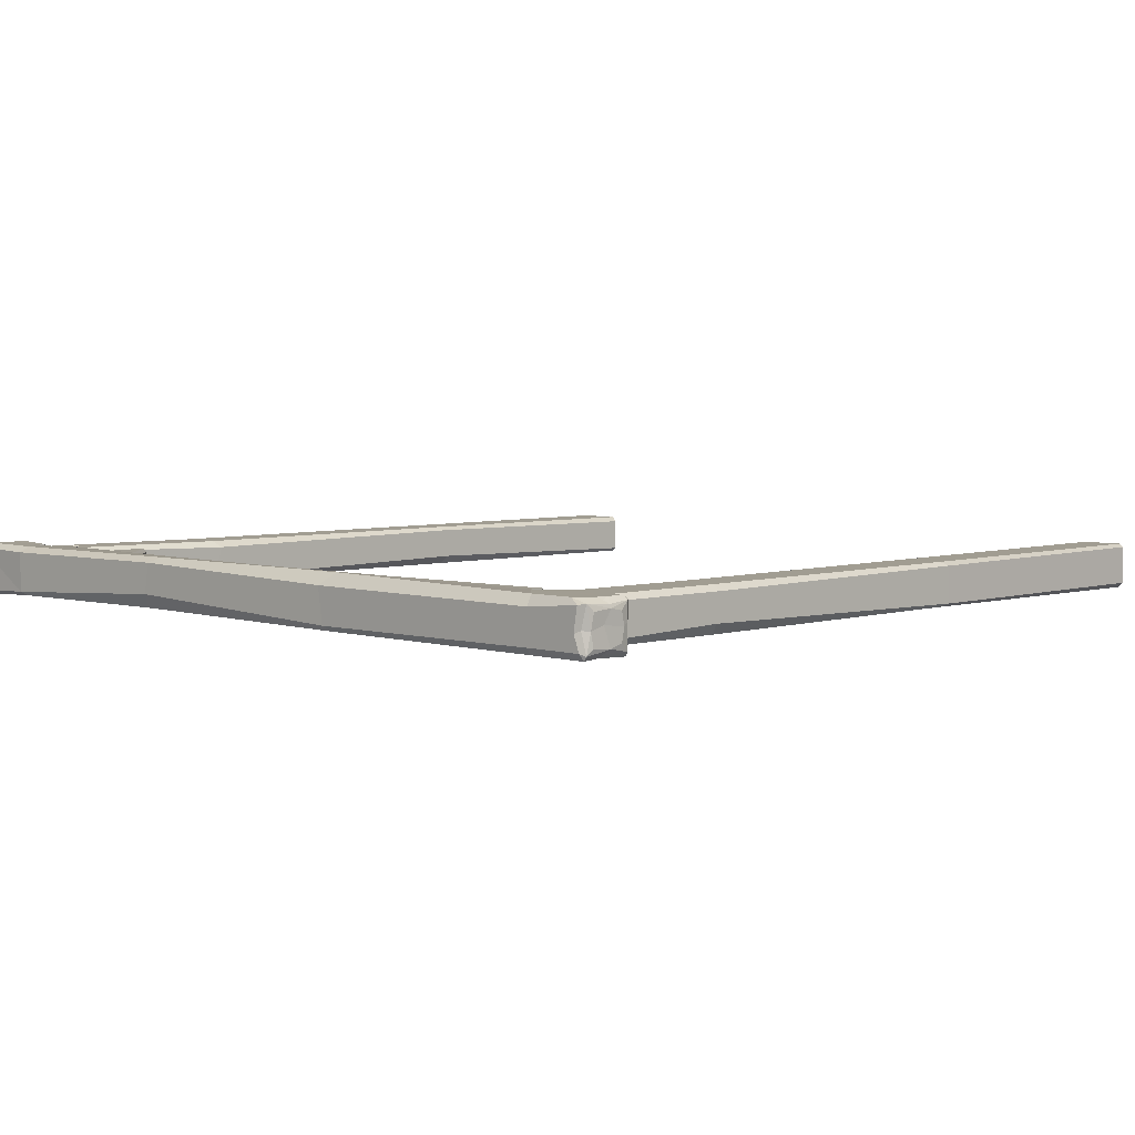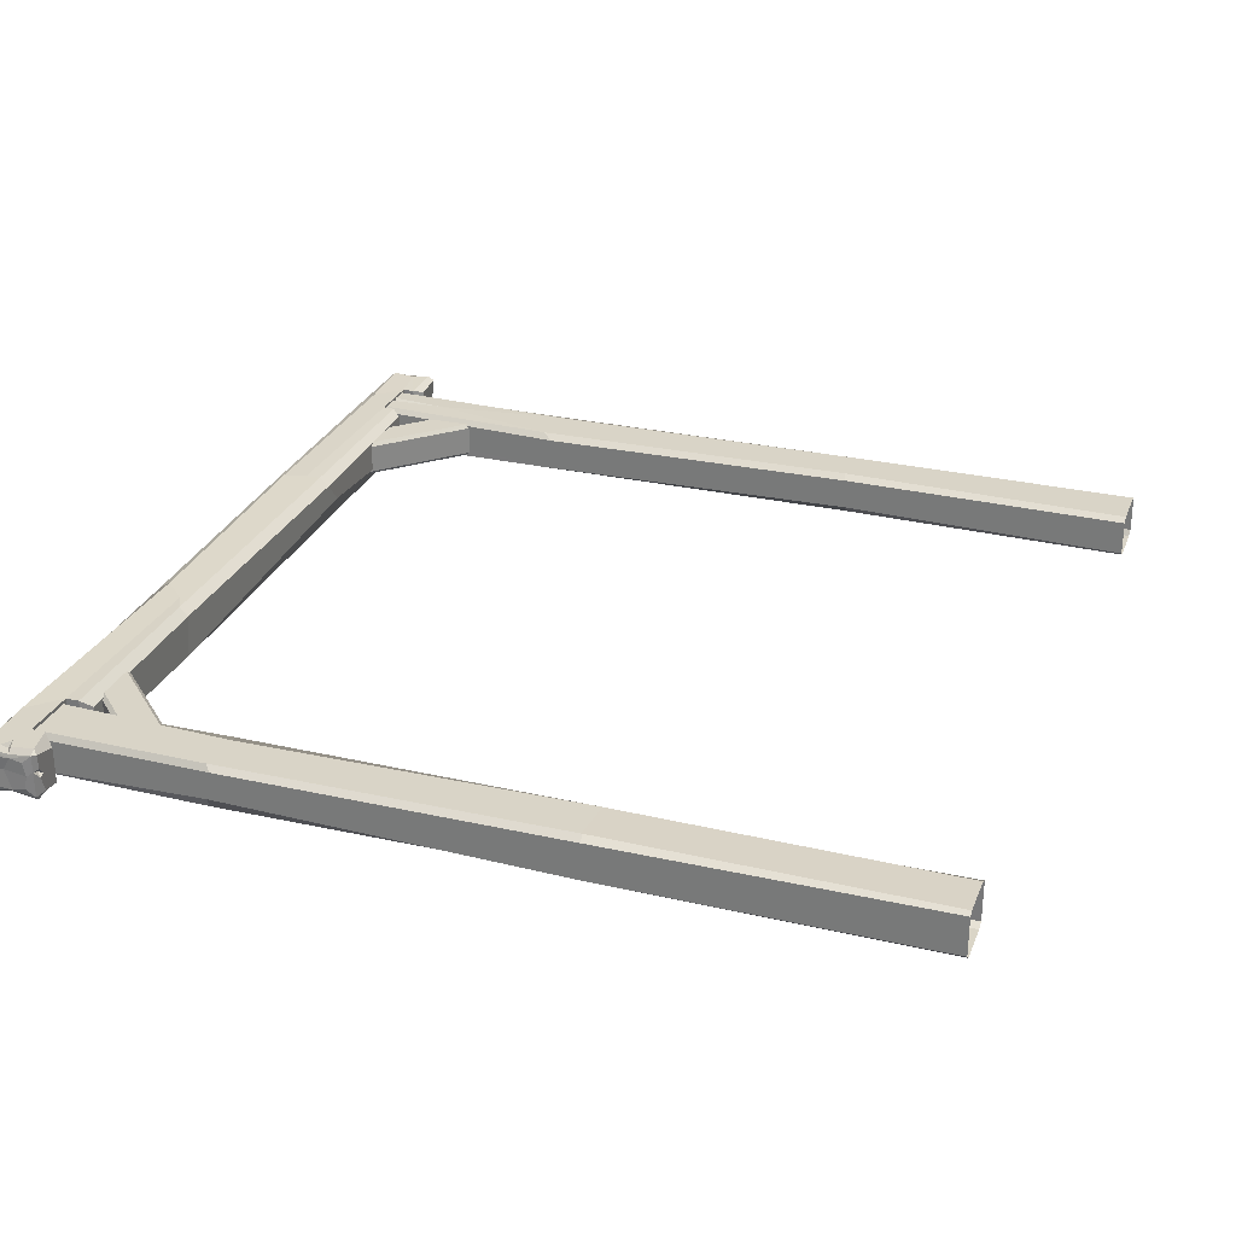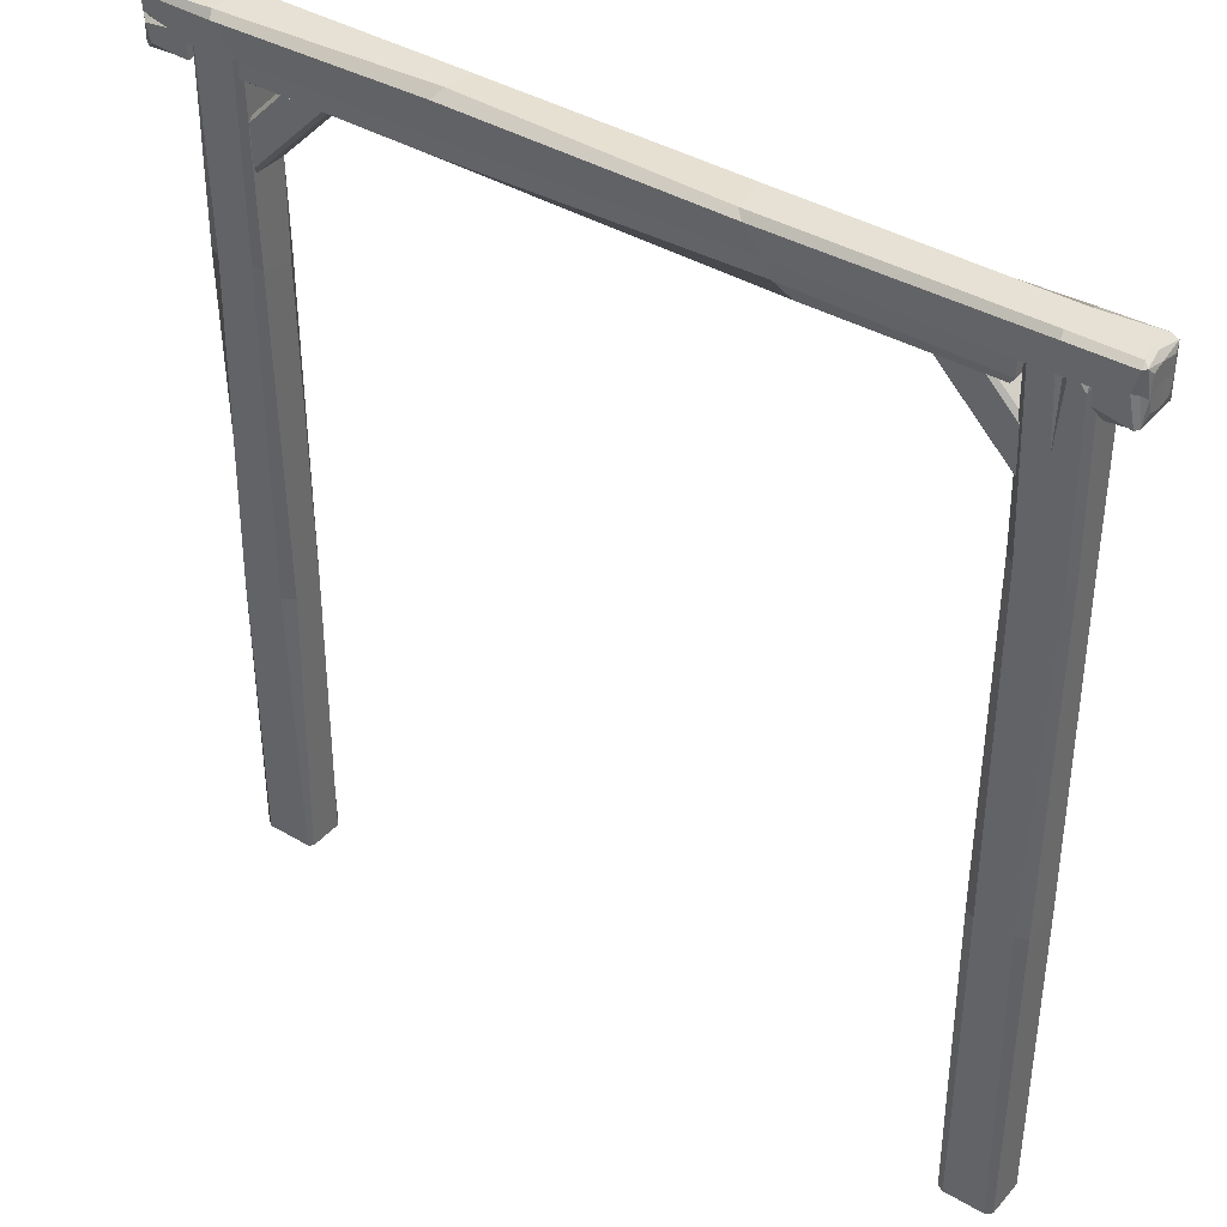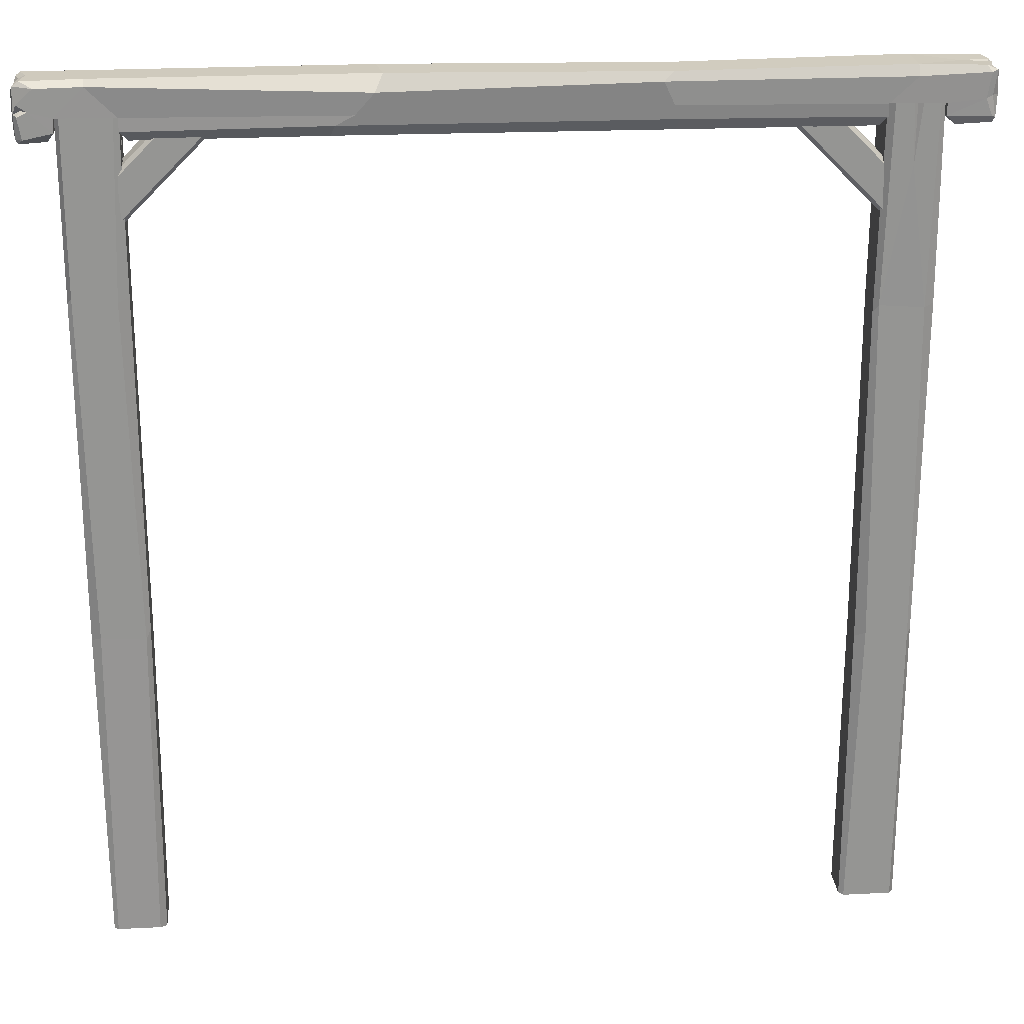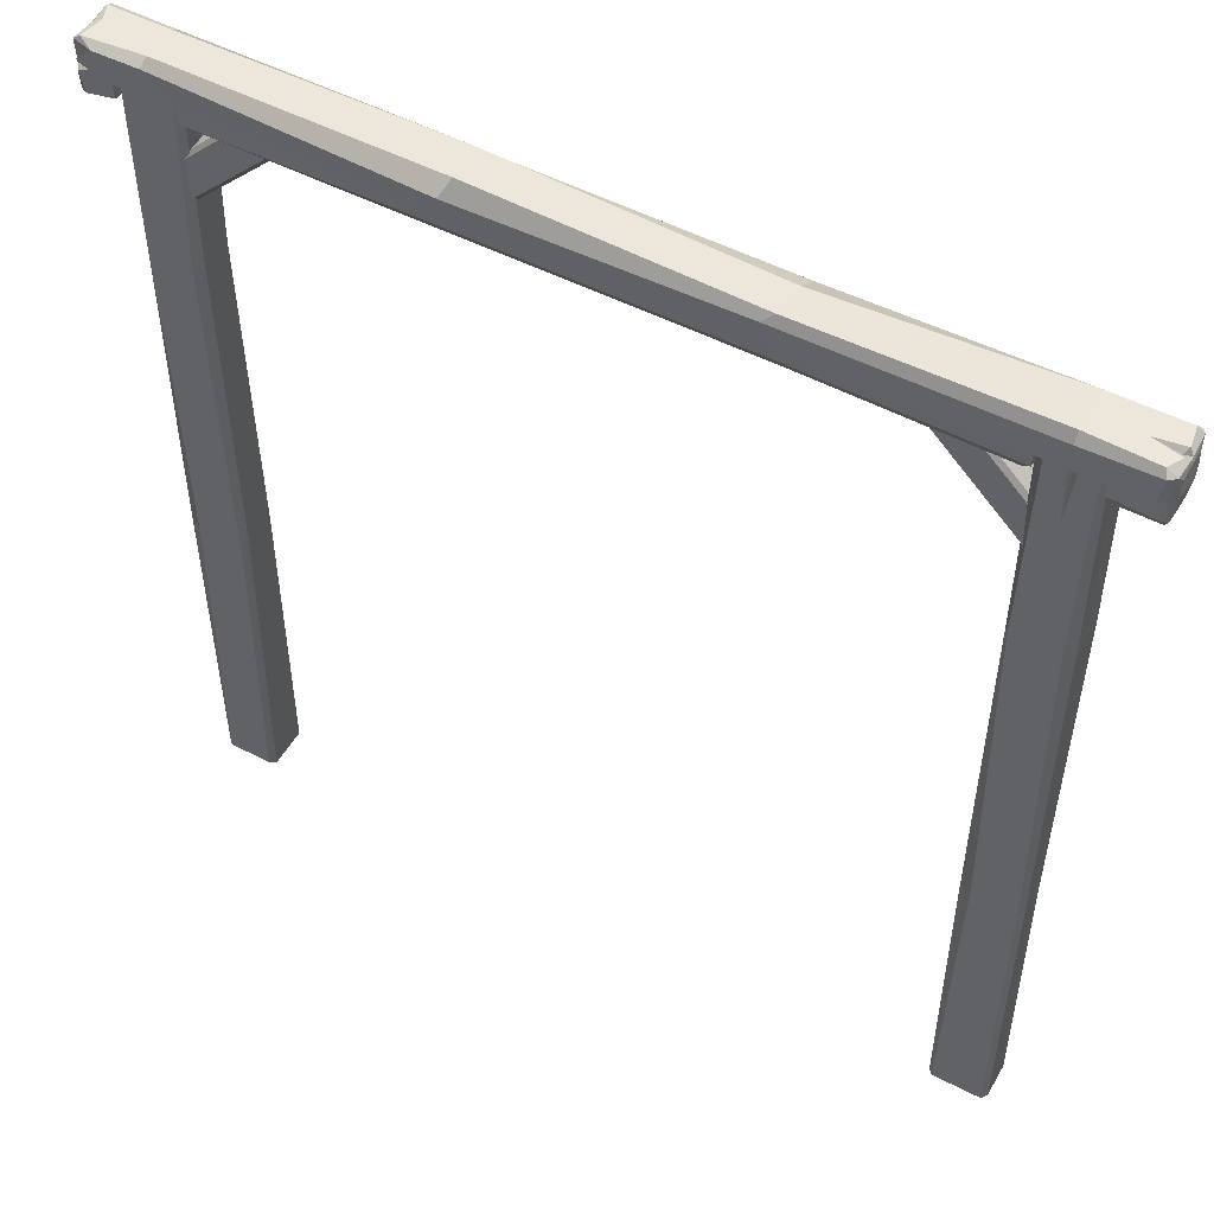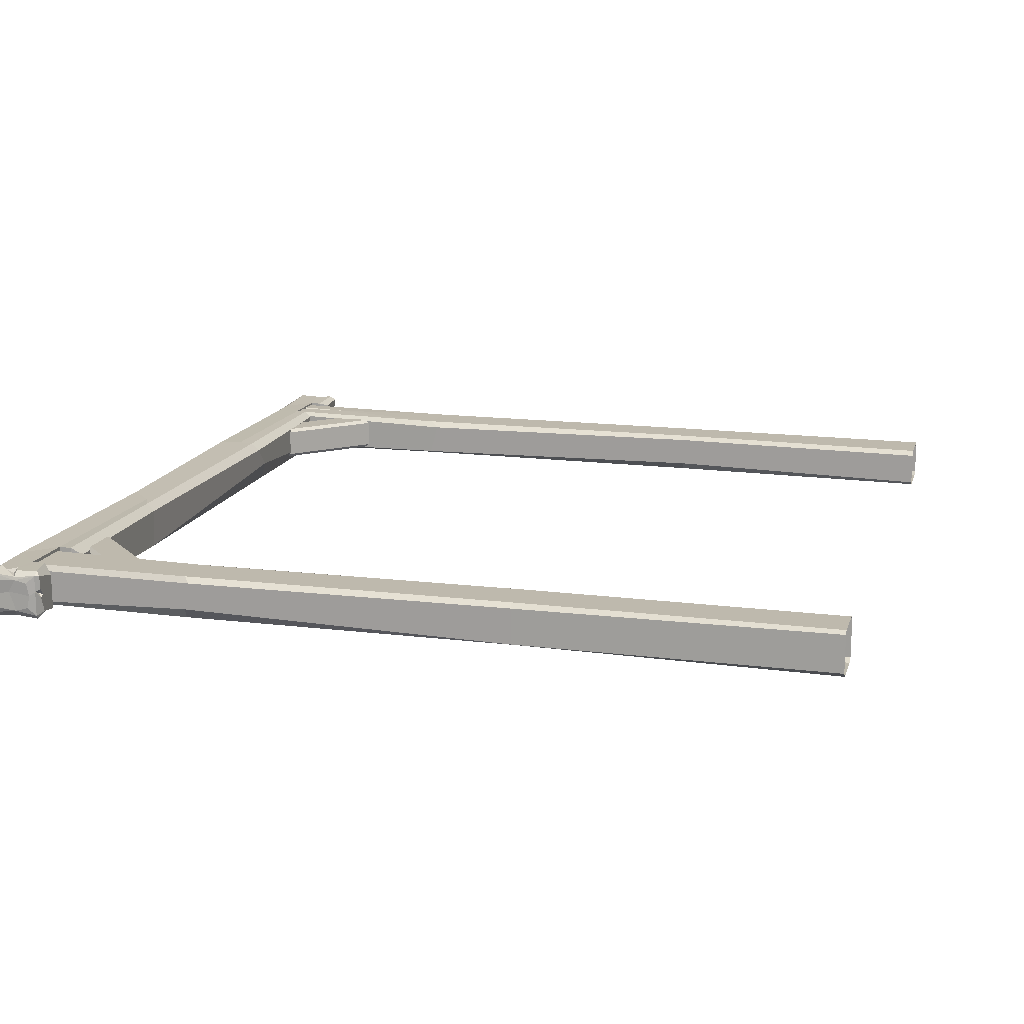
<metadata>
{"format":"obj","ext":"obj","renderer":"f3d","projection":"perspective","resolution":1024,"background":"white","views":[{"elev":4.6,"azim":-135.6,"up":"+Z"},{"elev":28.4,"azim":-70.6,"up":"+Z"},{"elev":39.2,"azim":-143.6,"up":"+Y"},{"elev":23.1,"azim":-4.9,"up":"+Y"},{"elev":51.5,"azim":29.2,"up":"+Y"},{"elev":15.3,"azim":-74.6,"up":"+Z"}]}
</metadata>
<code>
v -116 226.9 4.879
v -116 225.1 6.095
v -103.7 239.2 4.879
v -101.9 239.2 6.095
v -116.2 209.5 4.879
v -116.1 211.3 6.095
v -86.26 239.4 4.879
v -88 239.4 6.095
v -103.7 239.2 -4.85
v -101.9 239.2 -6.066
v -116 226.9 -4.85
v -116 225.1 -6.066
v -88 239.4 -6.066
v -86.26 239.4 -4.85
v -116.2 209.5 -4.85
v -116.1 211.3 -6.066
v -113.5 -29.94 -6.564
v -115.7 -29.94 -7.687
v -115.7 -29.94 7.687
v -113.5 -29.94 6.564
v -129.1 -29.94 -7.687
v -130.9 -29.94 -6.072
v -130.9 -29.94 6.564
v -129.5 -29.94 7.687
v -131.5 76.35 -6.059
v -127.9 76.35 -7.419
v -115.9 75.7 -7.182
v -112.9 76.35 -6.059
v -112.9 79.37 4.889
v -114.2 76.35 7.182
v -128.6 77.41 7.182
v -131.5 76.35 6.059
v -130.1 248.8 7.182
v -130.1 249.9 6.059
v -131.5 248.3 5.361
v -112.9 246.1 5.38
v -114.2 249.9 6.059
v -114.2 248.8 7.182
v -131.5 247.4 -5.697
v -130.1 249.9 -6.059
v -129.5 242.7 -7.182
v -114.2 247.5 -7.182
v -114.2 249.9 -6.059
v -112.9 248.8 -6.059
v -130.1 189.9 -7.182
v -131.5 189.9 -4.001
v -131.5 188.3 5.215
v -130.1 189.9 7.182
v -116.4 188.4 7.182
v -112.9 189.9 6.059
v -112.9 190 -4.256
v -116.2 189.9 -7.214
v -114.2 249.9 -1.204
v -112.9 248.2 0.8199
v -112.9 248.4 -1.928
v -112.9 225.6 0.01488
v -114.2 247 -0.355
v -117.2 250.6 3.783
v -128.1 250.6 4.395
v -116.2 250.6 0.01219
v -117.2 250.6 -3.783
v -127.9 250.6 -4.117
v -121.4 250.6 -4.539
v -128.8 250.2 0.4094
v -123.9 250.4 -0.8358
v -121.5 250.6 4.845
v -123.2 246.6 7.182
v -122.8 248.9 6.059
v -121.6 250.2 -5.505
v -121.2 248.8 -7.182
v -124.8 248.8 -7.182
v -122.6 223.3 -7.182
v -122.9 247.6 -5.994
v -131.5 245.9 0.9539
v -130.8 248.3 0.1598
v 114.7 248.8 -6.564
v 116 249.9 -6.564
v 116.9 248.3 -7.687
v 116.8 246.4 7.687
v 116 249.9 6.564
v 114.7 248.8 6.564
v 130.3 247.4 -7.687
v 130.7 249.9 -6.564
v 132.1 245.9 -6.072
v 132.1 247.5 6.564
v 130.7 249.9 6.564
v 130.7 248.8 7.687
v 132.7 181.2 -6.059
v 129 181.2 -7.419
v 117.1 181.9 -7.182
v 114.1 181.2 -6.059
v 114.1 178.2 4.889
v 115.4 181.2 7.182
v 129.7 180.2 7.182
v 132.7 181.2 6.059
v 124.8 249.9 6.564
v 122.4 248.2 7.687
v 125.7 248.4 7.687
v 123.4 225.6 7.687
v 123.8 247 6.585
v 118.8 250.6 4.098
v 118 250.6 -4.885
v 123.4 250.6 4.896
v 128 250.6 4.098
v 128.4 250.6 -4.748
v 128.9 250.6 0.6447
v 122.9 250.6 -5.448
v 123.3 250.3 0.1409
v 117.5 250.6 0.56
v 114.7 246.6 -0.8348
v 116 248.9 -0.4807
v 130 250.2 0.4771
v 132.1 248.8 0.8445
v 132.1 248.8 -2.172
v 132.1 223.3 -0.3178
v 130.6 247.6 -0.5544
v 122.2 245.9 -7.687
v 123.2 248.3 -7.112
v 131.3 -29.94 7.182
v 132.7 -29.94 5.361
v 114.1 -29.94 5.38
v 115.4 -29.94 7.182
v 132.7 -29.94 -5.697
v 130.7 -29.94 -7.182
v 115.4 -29.94 -7.182
v 114.1 -29.94 -6.059
v 131.3 67.7 -7.182
v 132.7 67.7 -4.001
v 132.7 69.25 5.215
v 131.3 67.7 7.182
v 117.6 69.14 7.182
v 114.1 67.7 6.059
v 114.1 67.58 -4.256
v 117.4 67.7 -7.214
v 146.3 238.2 7.53
v 147.2 239.5 7.53
v 145.9 240.4 8.819
v 144.3 240.3 -8.819
v 147.2 239.5 -7.53
v 146.3 238.2 -7.53
v 145.1 253.6 8.819
v 147.2 254 7.53
v 143.9 255.4 6.966
v 145.2 255.4 -7.53
v 147.2 254 -7.53
v 146.3 254 -8.819
v 123.3 256 6.654
v 123.3 252.7 8.477
v 132.3 240.6 8.239
v 135.3 237.6 6.951
v 134.6 237.6 -5.609
v 132.2 238.9 -8.239
v 123.1 253.3 -8.239
v 123.4 256 -6.829
v 147.2 248.2 -7.53
v 145.8 245.8 -8.819
v 146 249.1 -8.819
v 138 246.8 -8.819
v 144.8 247.2 -7.554
v 147.9 242.2 -4.702
v 147.9 241.5 5.605
v 147.9 246.8 -5.617
v 147.9 251.3 -4.702
v 147.9 251.7 5.447
v 147.9 252.2 -0.7397
v 147.9 246.3 6.25
v 148.8 246.7 -0.1617
v 147.9 241 -0.6425
v 144.4 238.2 0.9577
v 146.4 239.5 0.5515
v 147.5 253.4 -0.5473
v 146.3 255.4 -0.9689
v 146.3 255.4 2.492
v 137.1 255.4 0.3646
v 145.3 254 0.636
v 143.9 245.6 8.819
v 145.9 246.6 8.159
v -142 254.7 -8.239
v -142.9 254.7 -6.951
v -141.5 256 -6.151
v -139.7 237.6 -6.172
v -142.9 238.9 -6.951
v -142 238.9 -8.239
v -140.8 256 6.536
v -142.9 254.7 6.951
v -136.8 254.1 8.239
v -140.8 238.9 8.239
v -142.9 238.9 6.951
v -142 237.6 6.951
v -122.2 254.4 8.274
v -122.2 256 4.888
v -121.9 256 -6.105
v -122.3 254.5 -8.239
v -131.2 241 -8.239
v -133.8 237.6 -6.951
v -133.9 237.6 4.883
v -131.6 240.9 8.277
v -142.9 238.9 1.382
v -141.4 237.6 -0.9406
v -141.6 237.6 2.212
v -140 237.6 -0.01707
v -140.5 238.9 0.4073
v -143.5 241.9 -4.34
v -143.5 252.6 -5.043
v -143.5 240.9 -0.01398
v -143.5 241.9 4.34
v -143.5 252.5 4.724
v -143.5 246 5.207
v -143.2 253.3 -0.4697
v -143.3 248.5 0.9589
v -143.5 246.1 -5.558
v -140.1 247.8 -8.239
v -142 247.4 -6.951
v -143.1 246.2 6.315
v -142 245.8 8.239
v -142 249.4 8.239
v -138.8 247.2 8.239
v -140.9 247.4 6.877
v -139.5 256 -1.094
v -141.5 255.3 -0.1833
v -112.8 240.8 8.267
v -110.4 237.6 5.405
v -110.5 237.6 -6.612
v -112.6 240.5 -8.239
v 114.6 240.6 8.249
v 112.2 237.6 6.43
v 111.7 237.6 -5.947
v 114.6 239.5 -8.239
v 132.3 244.4 8.327
v 114.6 244.6 8.311
v -112.9 245.1 8.28
v -131.6 245.3 8.265
v -131.3 245.8 -8.239
v -112.7 245.4 -8.239
v 114.5 244.4 -8.239
v 132.1 243.9 -8.239
v -51.42 237.8 5.717
v -48.4 241.7 -8.665
v -37.29 256.1 -6.525
v -38.19 251.1 8.9
v -50.06 241.3 7.898
v -53.84 237.5 -7.236
v -39.63 253.7 -8.292
v -35.62 256.1 5.236
v -44.18 244.3 7.859
v -45.98 246.1 -8.183
v 52.1 241.1 7.679
v 56.75 237.1 -1.718
v 52.26 253.9 -7.543
v 49.99 255.4 7.08
v 50.28 245.4 8.466
v 51.02 237.4 5.35
v 56.33 238.8 -7.735
v 51.16 255.8 -3.01
v 46.85 252.7 8.856
v 56.67 244.6 -8.502
v 115.2 226.9 4.879
v 115.2 225.1 6.095
v 102.9 239.2 4.879
v 101.1 239.2 6.095
v 115.4 209.5 4.879
v 115.4 211.3 6.095
v 85.47 239.4 4.879
v 87.21 239.4 6.095
v 102.9 239.2 -4.85
v 101.1 239.2 -6.066
v 115.2 226.9 -4.85
v 115.2 225.1 -6.066
v 87.21 239.4 -6.066
v 85.47 239.4 -4.85
v 115.4 209.5 -4.85
v 115.4 211.3 -6.066
f 4 2 6 8
f 12 10 13 16
f 7 5 15 14
f 9 11 1 3
f 1 2 4 3
f 6 5 7 8
f 9 10 12 11
f 13 14 15 16
f 17 18 27 28
f 19 20 29 30
f 21 22 25 26
f 23 24 31 32
f 32 25 22 23
f 20 17 28 29
f 18 21 26 27
f 24 19 30 31
f 33 35 47 48
f 34 33 67 68
f 74 75 40 39
f 36 38 49 50
f 53 55 44 43
f 39 41 45 46
f 41 40 69 71
f 42 44 51 52
f 63 65 60 61
f 45 72 52
f 48 67 33
f 56 51 44 55
f 47 74 39 46
f 33 34 35
f 36 37 38
f 39 40 41
f 42 43 44
f 46 45 26 25
f 32 47 46 25
f 48 47 32 31
f 31 30 49 48
f 50 49 30 29
f 51 50 29 28
f 52 51 28 27
f 45 52 27 26
f 37 36 54 53
f 57 56 55
f 53 57 55
f 53 54 57
f 54 56 57
f 36 50 56 54
f 56 50 51
f 66 37 58
f 37 53 60 58
f 53 43 61 60
f 63 69 40
f 40 64 62
f 63 40 62
f 43 63 61
f 65 66 58 60
f 64 65 63 62
f 59 66 65 64
f 34 66 59
f 34 68 66
f 64 34 59
f 40 75 64
f 48 49 38 67
f 68 67 38 37
f 66 68 37
f 43 69 63
f 70 69 43 42
f 70 72 73
f 73 69 70
f 73 72 71
f 71 69 73
f 41 71 72 45
f 52 72 70 42
f 47 35 74
f 35 34 75 74
f 64 75 34
f 76 78 90 91
f 77 76 110 111
f 117 118 83 82
f 79 81 92 93
f 96 98 87 86
f 82 84 88 89
f 84 83 112 114
f 85 87 94 95
f 106 108 103 104
f 88 115 95
f 91 110 76
f 99 94 87 98
f 90 117 82 89
f 76 77 78
f 79 80 81
f 82 83 84
f 85 86 87
f 80 79 97 96
f 100 99 98
f 96 100 98
f 96 97 100
f 97 99 100
f 79 93 99 97
f 99 93 94
f 109 80 101
f 80 96 103 101
f 96 86 104 103
f 106 112 83
f 83 107 105
f 106 83 105
f 86 106 104
f 108 109 101 103
f 107 108 106 105
f 102 109 108 107
f 77 109 102
f 77 111 109
f 107 77 102
f 83 118 107
f 91 92 81 110
f 111 110 81 80
f 109 111 80
f 86 112 106
f 113 112 86 85
f 113 115 116
f 116 112 113
f 116 115 114
f 114 112 116
f 84 114 115 88
f 95 115 113 85
f 90 78 117
f 78 77 118 117
f 107 118 77
f 119 120 129 130
f 121 122 131 132
f 123 124 127 128
f 125 126 133 134
f 134 127 124 125
f 122 119 130 131
f 120 123 128 129
f 128 127 89 88
f 95 129 128 88
f 130 129 95 94
f 94 93 131 130
f 132 131 93 92
f 133 132 92 91
f 134 133 91 90
f 127 134 90 89
f 126 121 132 133
f 135 137 149 150
f 136 135 169 170
f 138 140 151 152
f 155 157 146 145
f 141 143 147 148
f 143 142 171 173
f 144 146 153 154
f 165 167 162 163
f 147 174 154
f 150 169 135
f 158 153 146 157
f 149 176 229
f 135 136 137
f 138 139 140
f 141 142 143
f 144 145 146
f 139 138 156 155
f 159 158 157
f 155 159 157
f 155 156 159
f 156 158 159
f 138 152 158 156
f 158 152 236
f 168 139 160
f 139 155 162 160
f 155 145 163 162
f 165 171 142
f 142 166 164
f 165 142 164
f 145 165 163
f 167 168 160 162
f 166 167 165 164
f 161 168 167 166
f 136 168 161
f 136 170 168
f 166 136 161
f 142 177 166
f 150 151 140 169
f 170 169 140 139
f 168 170 139
f 145 171 165
f 172 171 145 144
f 172 174 175
f 175 171 172
f 175 174 173
f 173 171 175
f 143 173 174 147
f 154 174 172 144
f 149 137 176
f 137 136 177 176
f 166 177 136
f 178 180 192 193
f 179 178 212 213
f 219 220 185 184
f 181 183 194 195
f 198 200 189 188
f 184 186 190 191
f 186 185 214 216
f 187 189 196 197
f 208 210 205 206
f 232 217 197
f 193 212 178
f 201 196 189 200
f 192 219 184 191
f 178 179 180
f 181 182 183
f 184 185 186
f 187 188 189
f 182 181 199 198
f 202 201 200
f 198 202 200
f 198 199 202
f 199 201 202
f 181 195 201 199
f 201 195 196
f 211 182 203
f 182 198 205 203
f 198 188 206 205
f 208 214 185
f 185 209 207
f 208 185 207
f 188 208 206
f 210 211 203 205
f 209 210 208 207
f 204 211 210 209
f 179 211 204
f 179 213 211
f 209 179 204
f 185 220 209
f 233 194 183
f 211 213 182
f 188 214 208
f 215 214 188 187
f 215 217 218
f 218 214 215
f 218 217 216
f 216 214 218
f 186 216 217 190
f 197 217 215 187
f 192 180 219
f 180 179 220 219
f 209 220 179
f 221 222 237 241
f 222 223 242 237
f 223 224 238 242
f 235 228 253 256
f 193 192 239 243
f 147 154 254 250
f 191 190 240 244
f 231 221 241 245
f 176 177 142 141
f 229 176 141 148
f 148 230 229
f 190 231 245 240
f 190 232 231
f 213 212 183 182
f 193 233 212
f 193 234 233
f 153 235 256 249
f 153 236 235
f 231 232 233 234
f 221 231 234 224
f 223 222 221 224
f 232 197 194 233
f 196 195 194 197
f 229 230 235 236
f 228 235 230 225
f 226 227 228 225
f 149 229 236 152
f 151 150 149 152
f 158 236 153
f 190 217 232
f 212 233 183
f 241 237 252 247
f 237 242 248 252
f 242 238 253 248
f 246 238 224 234
f 243 239 254 249
f 244 239 192 191
f 244 240 255 250
f 245 241 247 251
f 240 245 251 255
f 243 246 234 193
f 256 253 238 246
f 250 254 239 244
f 249 256 246 243
f 247 252 226 225
f 252 248 227 226
f 248 253 228 227
f 249 254 154 153
f 250 255 148 147
f 251 247 225 230
f 255 251 230 148
f 260 264 262 258
f 268 272 269 266
f 263 270 271 261
f 265 259 257 267
f 257 259 260 258
f 262 264 263 261
f 265 267 268 266
f 269 272 271 270

</code>
